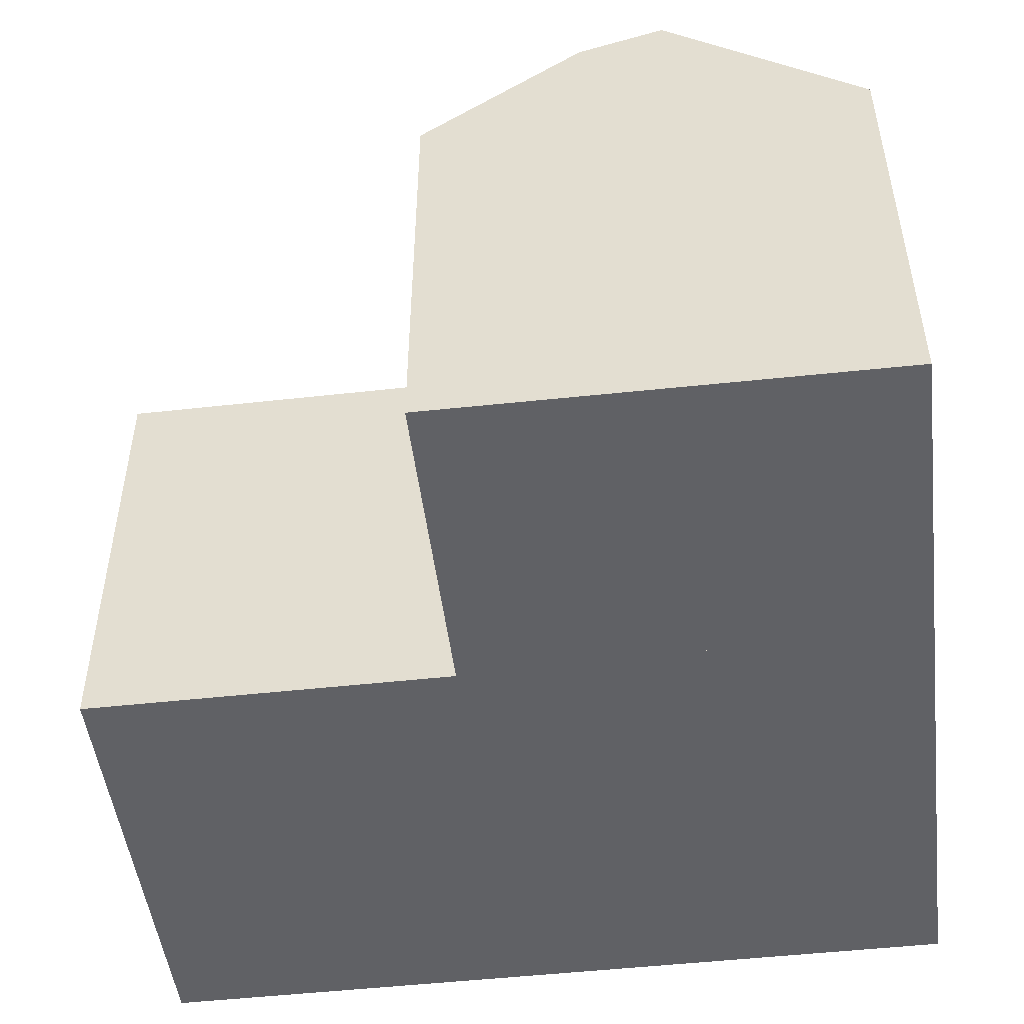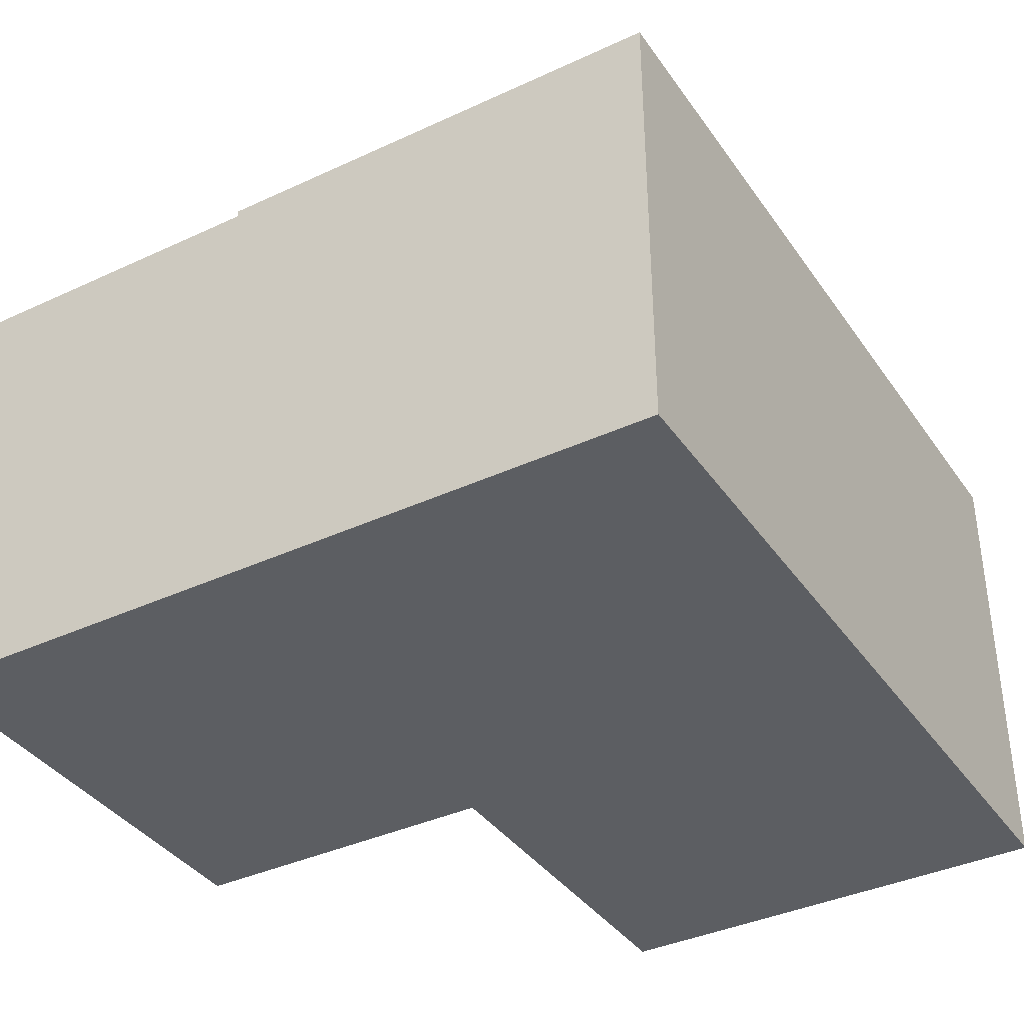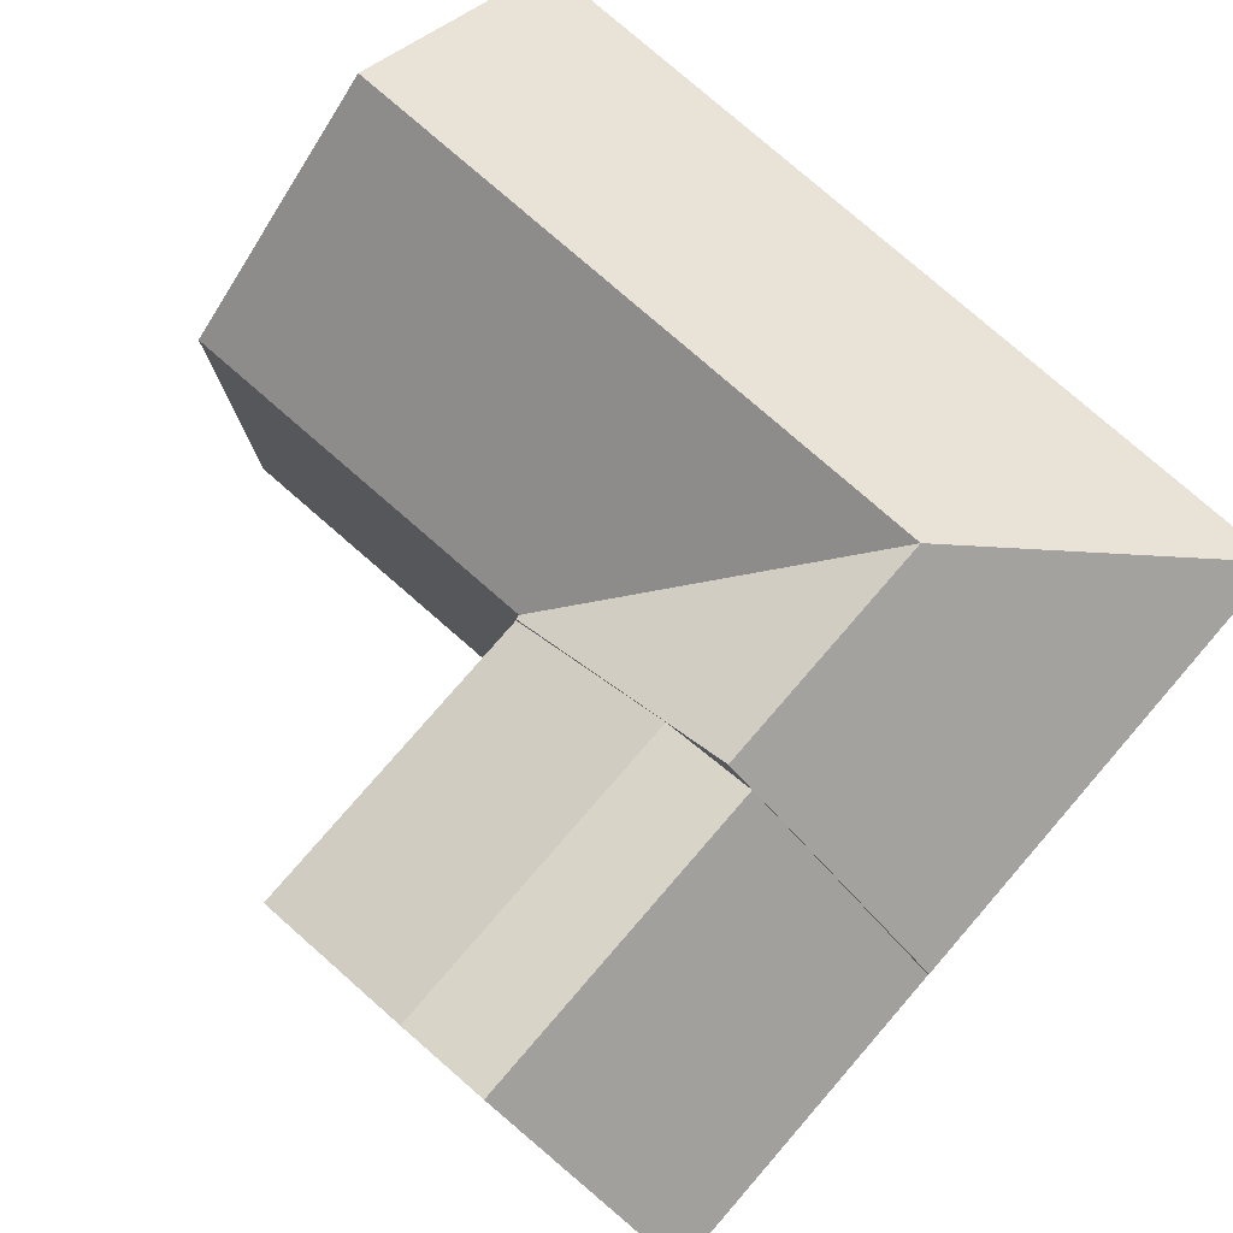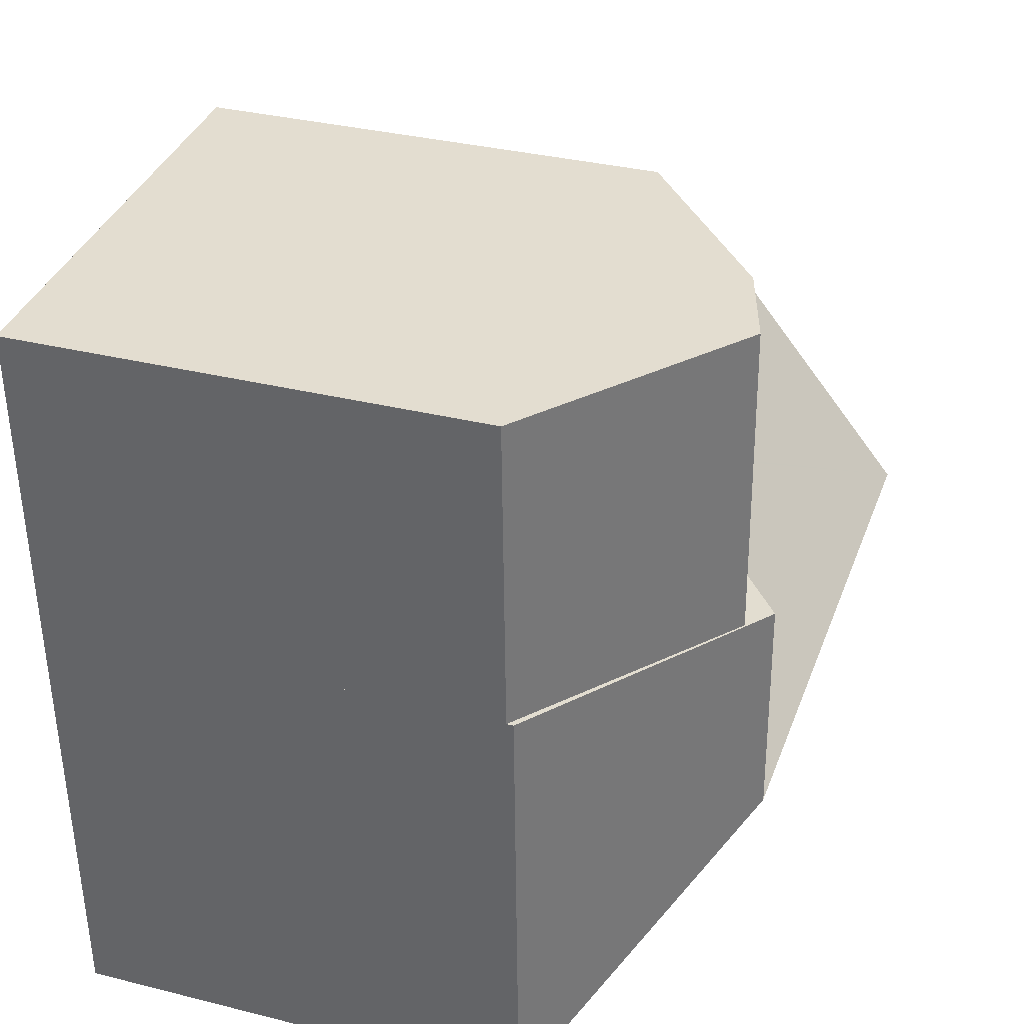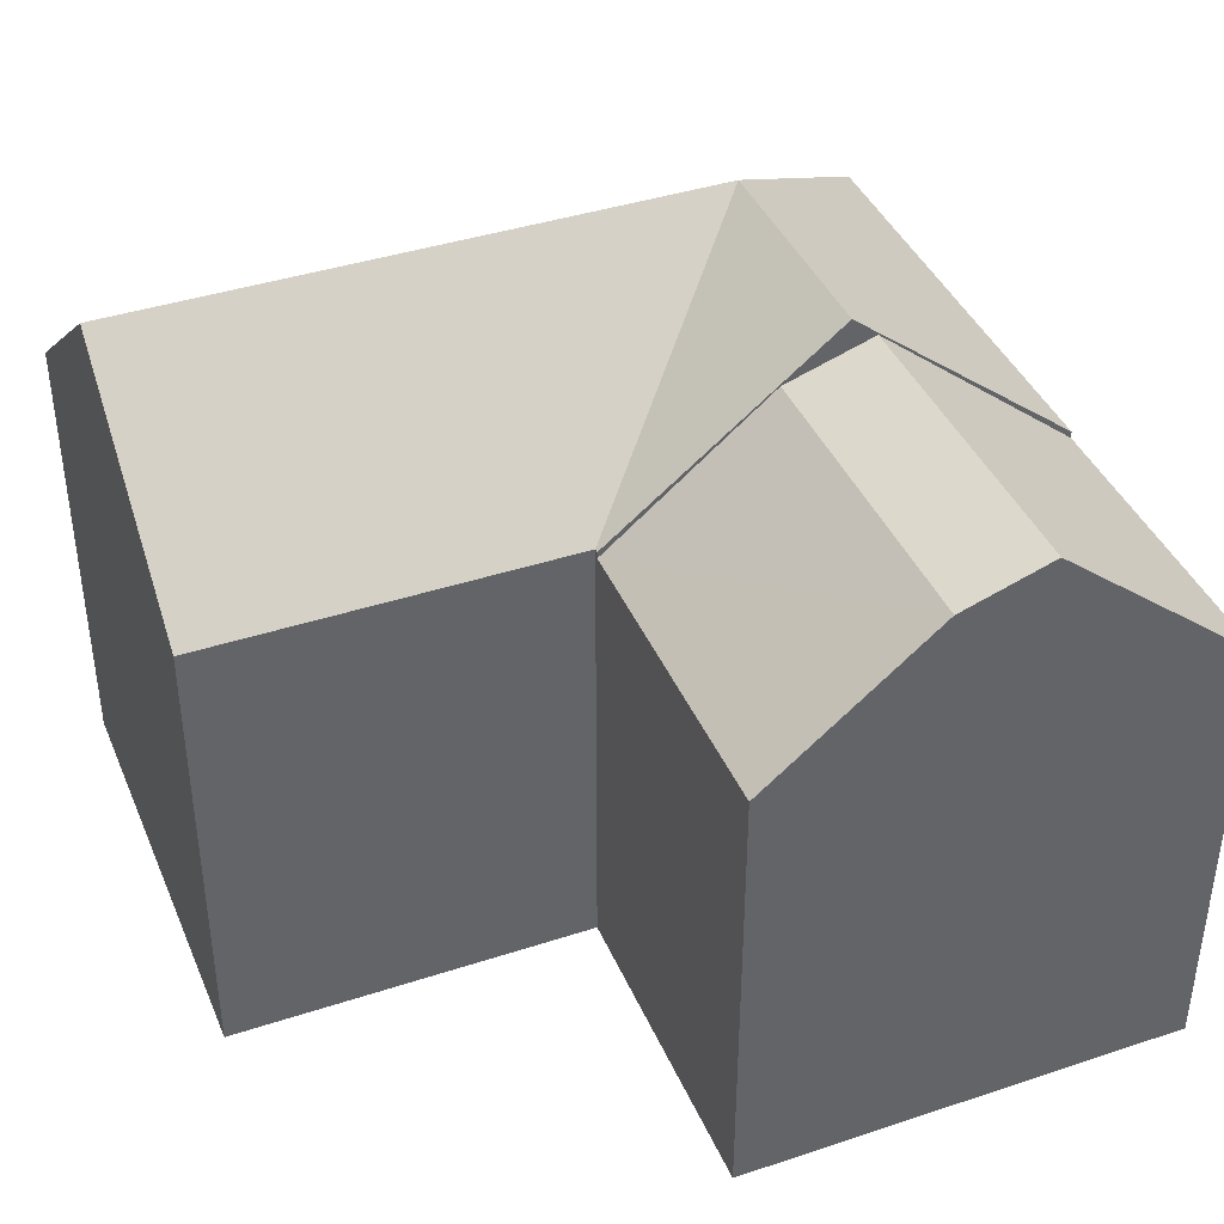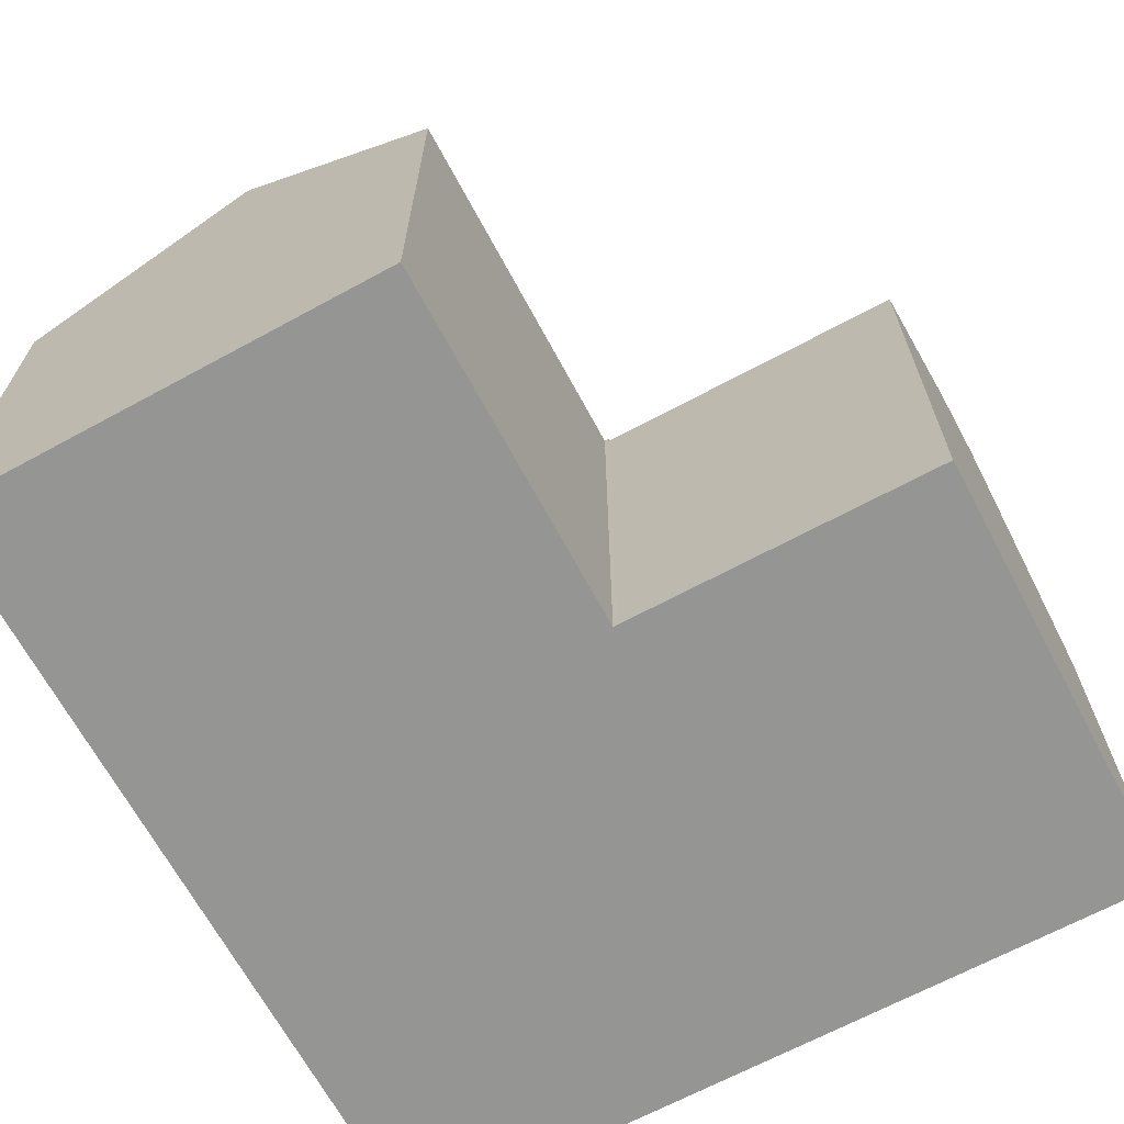
<metadata>
{"format":"obj","ext":"obj","renderer":"f3d","projection":"perspective","resolution":1024,"background":"white","views":[{"elev":-49.7,"azim":9.1,"up":"+Y"},{"elev":-37.7,"azim":122.8,"up":"+Y"},{"elev":79.1,"azim":43.1,"up":"+Y"},{"elev":33.5,"azim":108.9,"up":"+Z"},{"elev":40.5,"azim":-19.8,"up":"+Y"},{"elev":-67.3,"azim":-59.6,"up":"+Y"}]}
</metadata>
<code>
v  8.575 10.56 10.05
v  0.164 14.65 5.173
v  0.329 10.56 10.35
v  8.673 10.56 10.04
v  8.385 14.65 4.875
v  13.64 14.65 4.685
v  12.42 13.52 10.01
v  8.677 10.56 10.14
v  13.84 14.65 9.956
v  14.42 14.19 9.935
v  19 10.57 9.77
v  18.61 10.56 -0.674
v  8.194 10.56 -0.297
v  0 10.56 6.469e-16
v  0 0 0
v  0.329 -6.338e-16 10.35
v  0.164 -3.168e-16 5.173
v  8.673 -6.15e-16 10.04
v  8.677 -6.211e-16 10.14
v  8.575 -6.153e-16 10.05
v  12.42 -6.128e-16 10.01
v  19 -5.982e-16 9.77
v  14.42 -6.083e-16 9.935
v  13.84 -6.096e-16 9.956
v  18.61 4.127e-17 -0.674
v  8.194 1.819e-17 -0.297
v  14.42 14.14 9.935
v  19.14 10.41 13.57
v  19 10.41 9.77
v  19.26 10.41 16.91
v  14.69 14.14 17.1
v  12.68 13.48 17.18
v  13.84 13.95 9.956
v  12.42 13.48 10.01
v  8.677 10.41 10.14
v  8.82 10.41 14.15
v  8.934 10.4 17.34
v  19.26 -1.035e-15 16.91
v  8.934 -1.062e-15 17.34
v  12.68 -1.052e-15 17.18
v  14.69 -1.047e-15 17.1
v  19.14 -8.307e-16 13.57
v  8.82 -8.665e-16 14.15
g defaultobject
f 1 2 3
f 2 1 4
f 2 4 5
f 5 4 6
f 7 4 8
f 4 7 6
f 6 7 9
f 10 6 9
f 6 10 11
f 6 11 12
f 2 13 14
f 13 2 5
f 13 5 12
f 12 5 6
f 14 3 2
f 3 14 15
f 3 15 16
f 16 15 17
f 18 8 4
f 8 18 19
f 16 1 3
f 1 16 4
f 4 16 18
f 18 16 20
f 7 10 9
f 10 7 8
f 10 8 11
f 11 8 19
f 11 19 21
f 11 21 22
f 22 21 23
f 23 21 24
f 22 12 11
f 12 22 25
f 25 13 12
f 13 25 14
f 14 25 26
f 14 26 15
f 23 25 22
f 25 23 26
f 26 23 24
f 26 24 21
f 26 21 18
f 18 21 19
f 26 18 20
f 26 20 16
f 26 16 15
f 15 16 17
f 27 28 29
f 28 27 30
f 30 27 31
f 32 33 34
f 33 32 27
f 27 32 31
f 35 32 34
f 32 35 36
f 32 36 37
f 32 30 31
f 30 32 37
f 30 37 38
f 38 37 39
f 38 39 40
f 38 40 41
f 38 28 30
f 28 38 29
f 29 38 22
f 22 38 42
f 29 33 27
f 33 29 34
f 34 29 22
f 34 22 35
f 35 22 21
f 35 21 19
f 21 22 23
f 21 23 24
f 19 36 35
f 36 19 37
f 37 19 39
f 39 19 43
f 42 23 22
f 23 42 38
f 23 38 41
f 23 41 24
f 24 41 21
f 21 41 19
f 19 41 40
f 19 40 39
f 19 39 43

</code>
